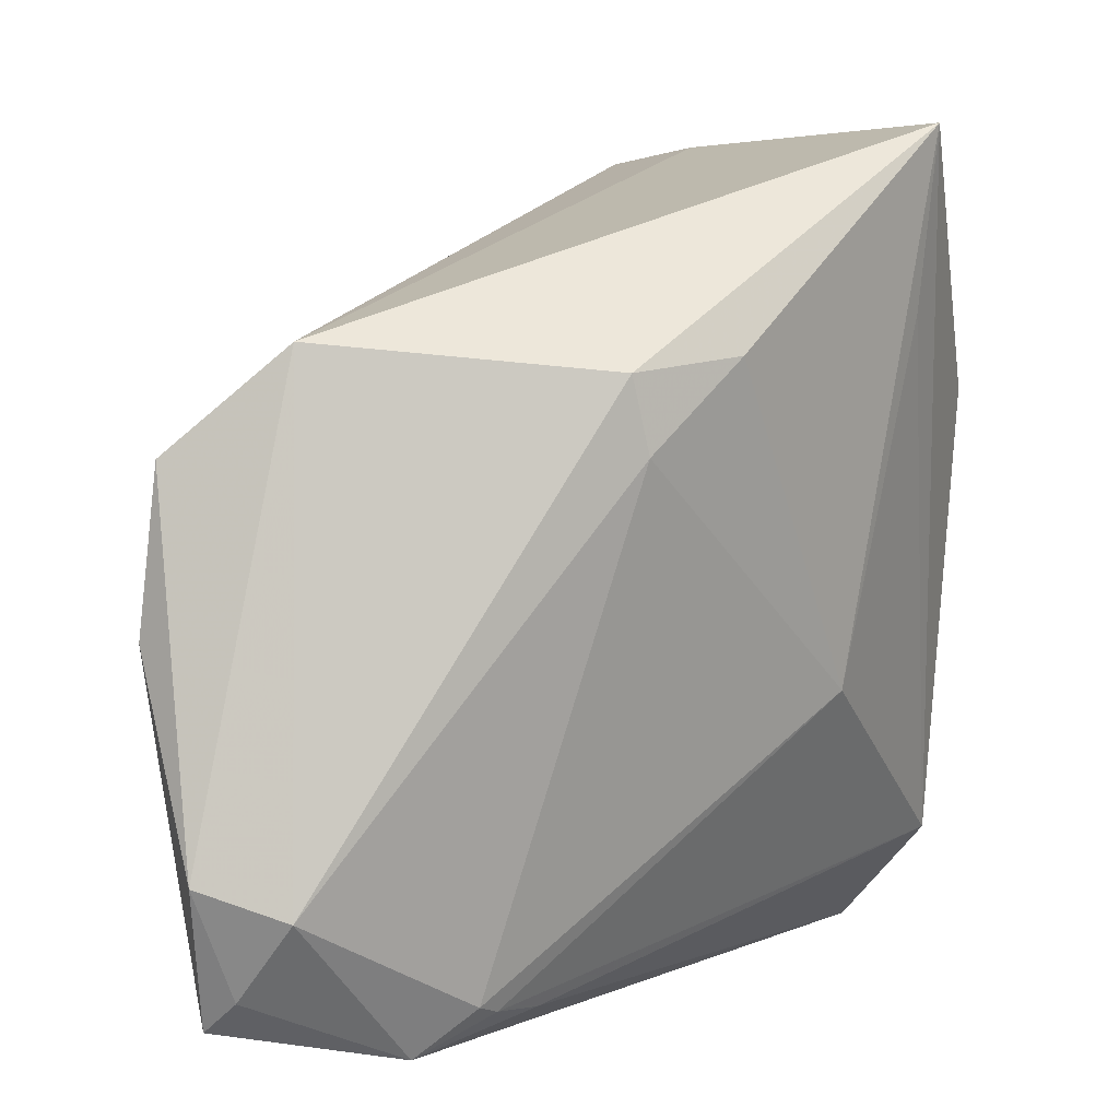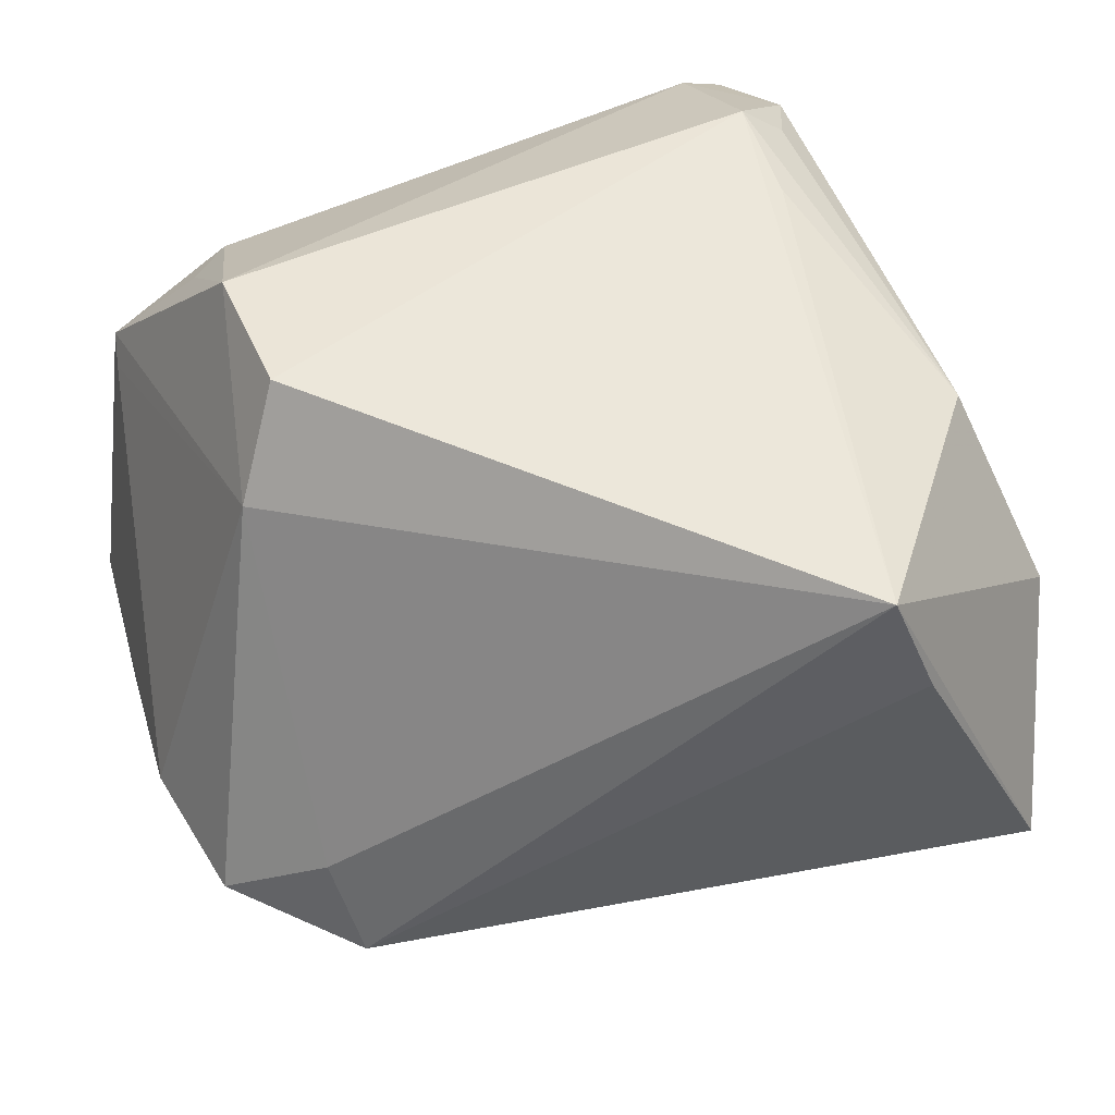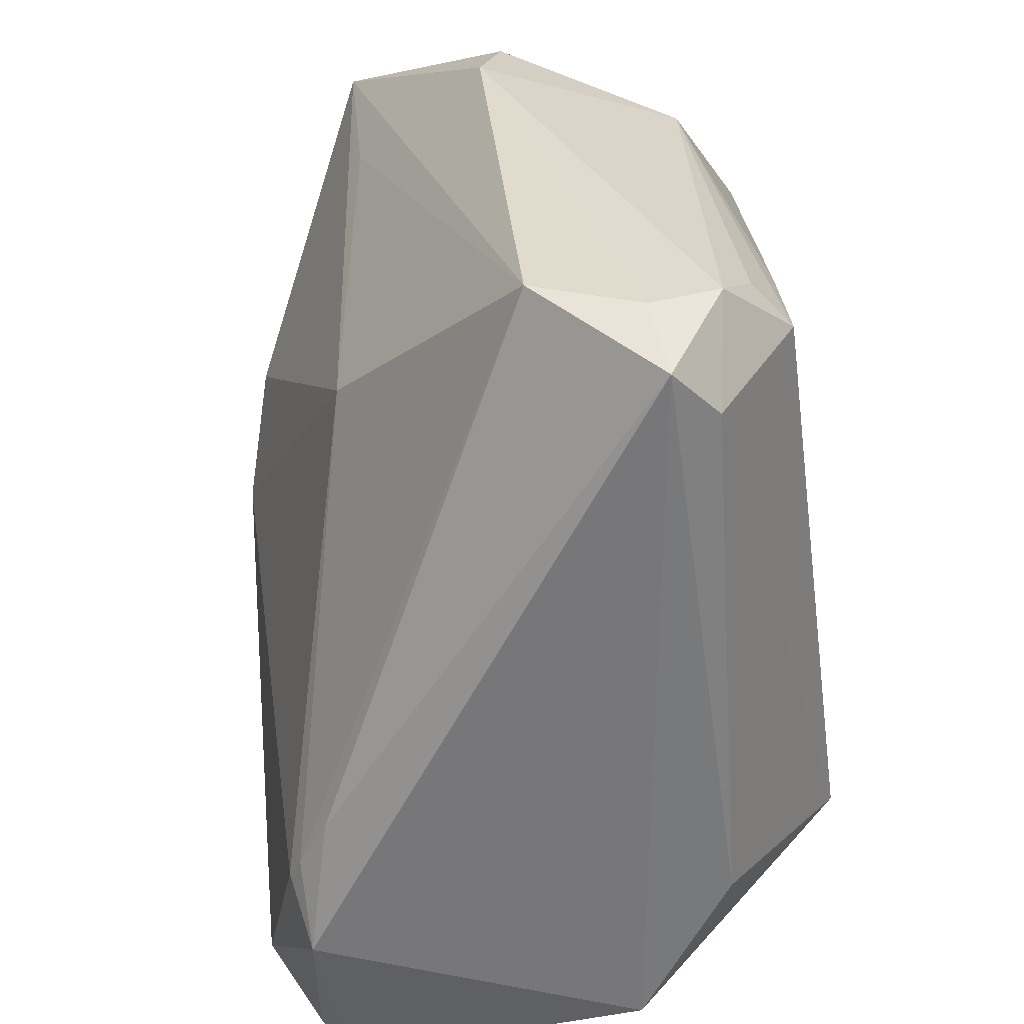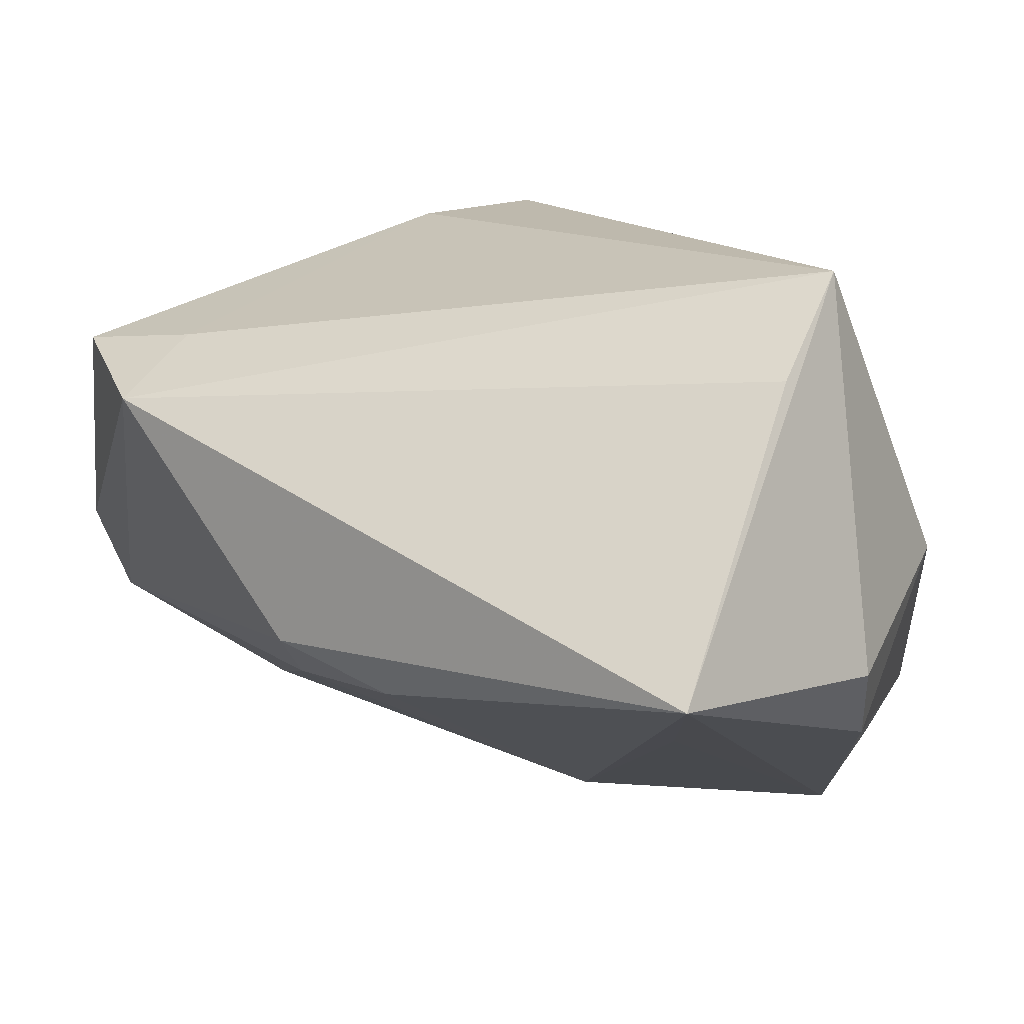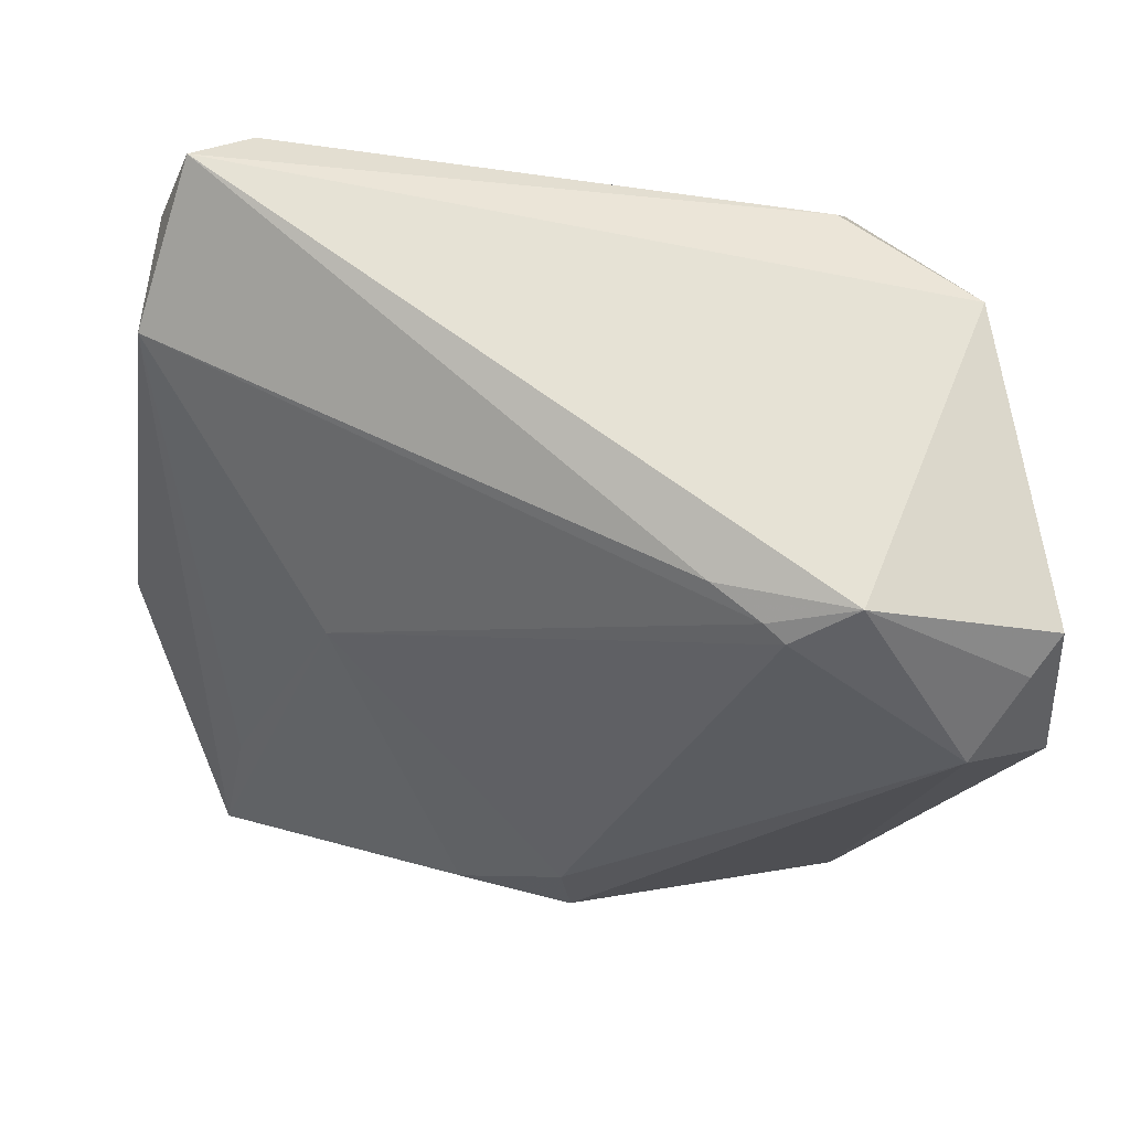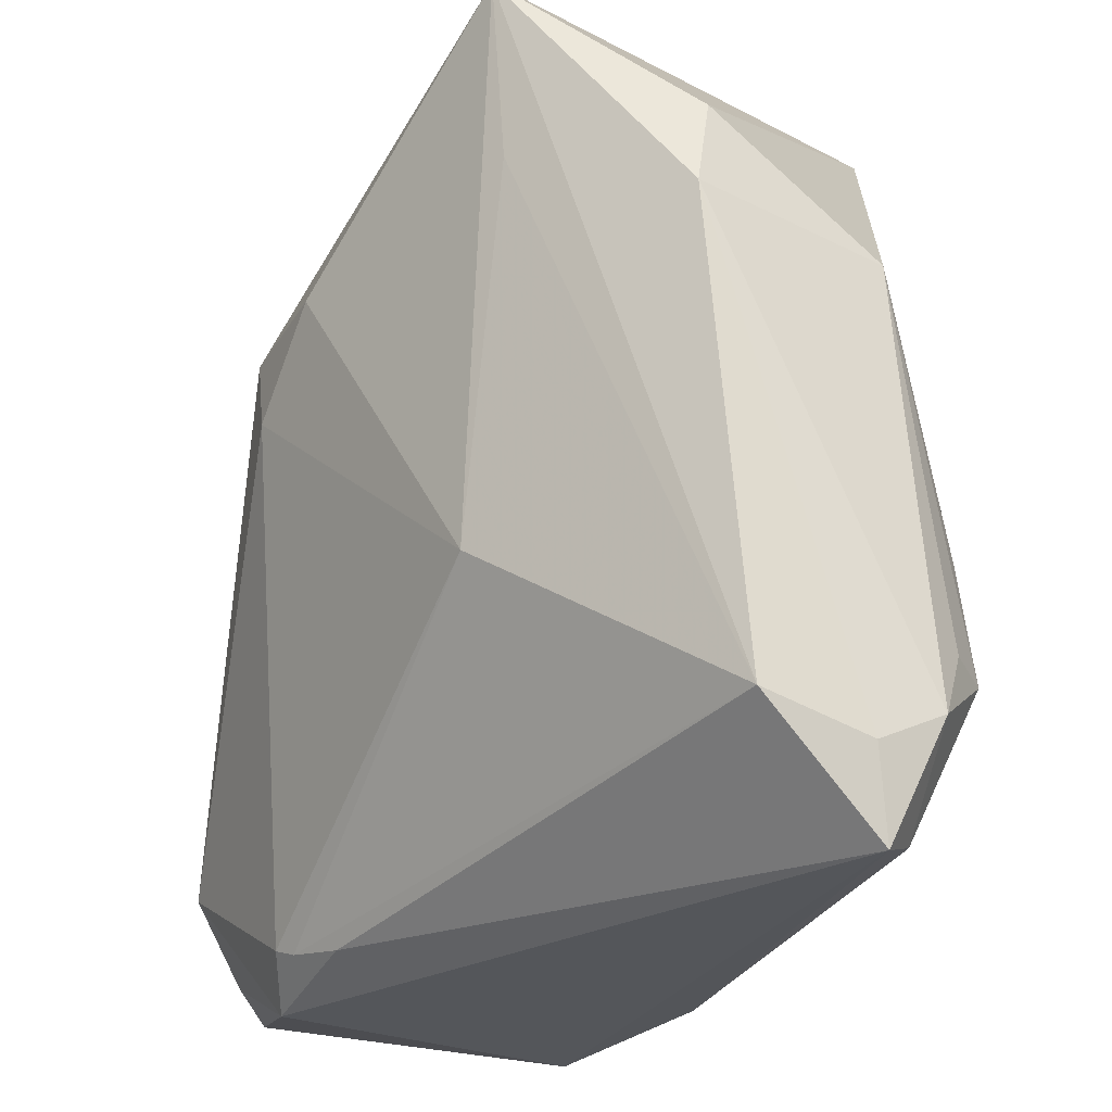
<metadata>
{"format":"obj","ext":"obj","renderer":"f3d","projection":"perspective","resolution":1024,"background":"white","views":[{"elev":5.7,"azim":162.8,"up":"+Y"},{"elev":48.4,"azim":156.1,"up":"+Z"},{"elev":-57.2,"azim":-81.9,"up":"+Y"},{"elev":70.9,"azim":-136.5,"up":"+Y"},{"elev":-25.0,"azim":-6.3,"up":"+Z"},{"elev":-25.4,"azim":-102.5,"up":"+Y"}]}
</metadata>
<code>
v 0.03433 -0.03253 -0.02339
v 0.03057 0.01643 -0.01234
v -0.0138 0.03688 0.02584
v -0.03577 -0.03908 0.01757
v -0.038 -0.03114 0.01632
v 0.002489 0.01772 -0.0277
v -0.03684 -0.02811 0.02251
v -0.0281 -0.01146 0.02739
v 0.0306 -0.02527 -0.02818
v -0.0336 -0.02174 0.025
v -0.02237 -0.01115 -0.01291
v 0.0008122 0.01085 -0.02737
v 0.01948 -0.03621 0.01736
v 0.03925 0.0109 -0.0177
v 0.007489 -0.03625 -0.01787
v 0.03832 -0.02247 -0.02543
v 0.02951 -0.001807 0.01837
v -0.03003 0.02219 -0.01116
v 0.03653 -0.03544 -0.02063
v -0.0303 -0.0368 0.02114
v 0.04084 -0.003872 -0.0179
v 0.02451 -0.006054 0.02818
v 0.01384 -0.03473 -0.02241
v 0.02876 0.02028 -0.02174
v -0.04084 0.01499 0.002705
v -0.03944 -0.02819 0.006571
v -0.03129 0.03908 -0.01258
v -0.03361 0.01353 0.02071
v -0.01784 0.03807 0.01484
v -0.03856 0.02396 0.004377
v -0.02943 -0.02251 0.02818
v 0.03101 -0.03908 0.007706
v 0.02415 -0.02009 0.02774
v 0.03181 -0.03661 0.005614
v 0.02374 -0.03244 0.01792
v 0.01192 -0.03556 -0.02103
v 0.01934 -0.03908 -0.02103
v -0.00822 0.01897 -0.02487
f 28 3 30
f 20 33 31
f 3 24 29
f 25 28 30
f 16 21 19
f 24 14 16
f 16 14 21
f 11 12 23
f 27 29 24
f 27 25 30
f 30 3 27
f 3 29 27
f 26 25 27
f 13 33 20
f 3 28 8
f 8 31 3
f 28 31 8
f 20 31 7
f 28 25 7
f 34 32 19
f 19 21 34
f 2 24 3
f 2 14 24
f 21 14 17
f 17 34 21
f 33 32 17
f 32 34 17
f 17 2 3
f 14 2 17
f 9 23 12
f 24 16 9
f 36 26 11
f 11 23 36
f 6 27 24
f 24 9 6
f 6 9 12
f 11 26 18
f 18 27 11
f 26 27 18
f 35 32 33
f 33 13 35
f 35 13 32
f 20 7 4
f 4 13 20
f 32 13 4
f 10 31 28
f 28 7 10
f 10 7 31
f 5 25 26
f 5 7 25
f 26 4 5
f 5 4 7
f 33 17 22
f 22 17 3
f 3 31 22
f 22 31 33
f 23 9 37
f 37 36 23
f 19 32 37
f 32 4 37
f 38 6 12
f 27 6 38
f 38 12 11
f 11 27 38
f 26 36 15
f 15 4 26
f 36 37 15
f 15 37 4
f 19 37 1
f 1 37 9
f 1 16 19
f 1 9 16

</code>
